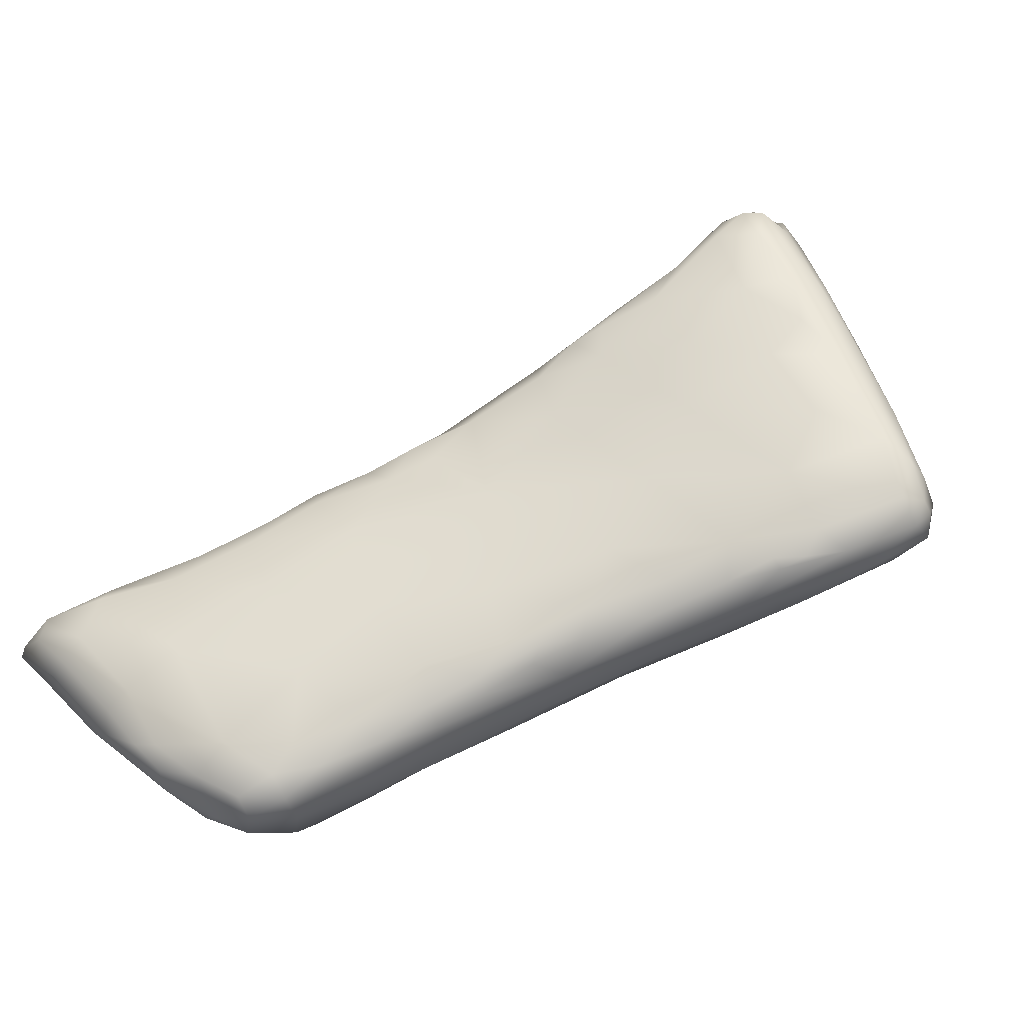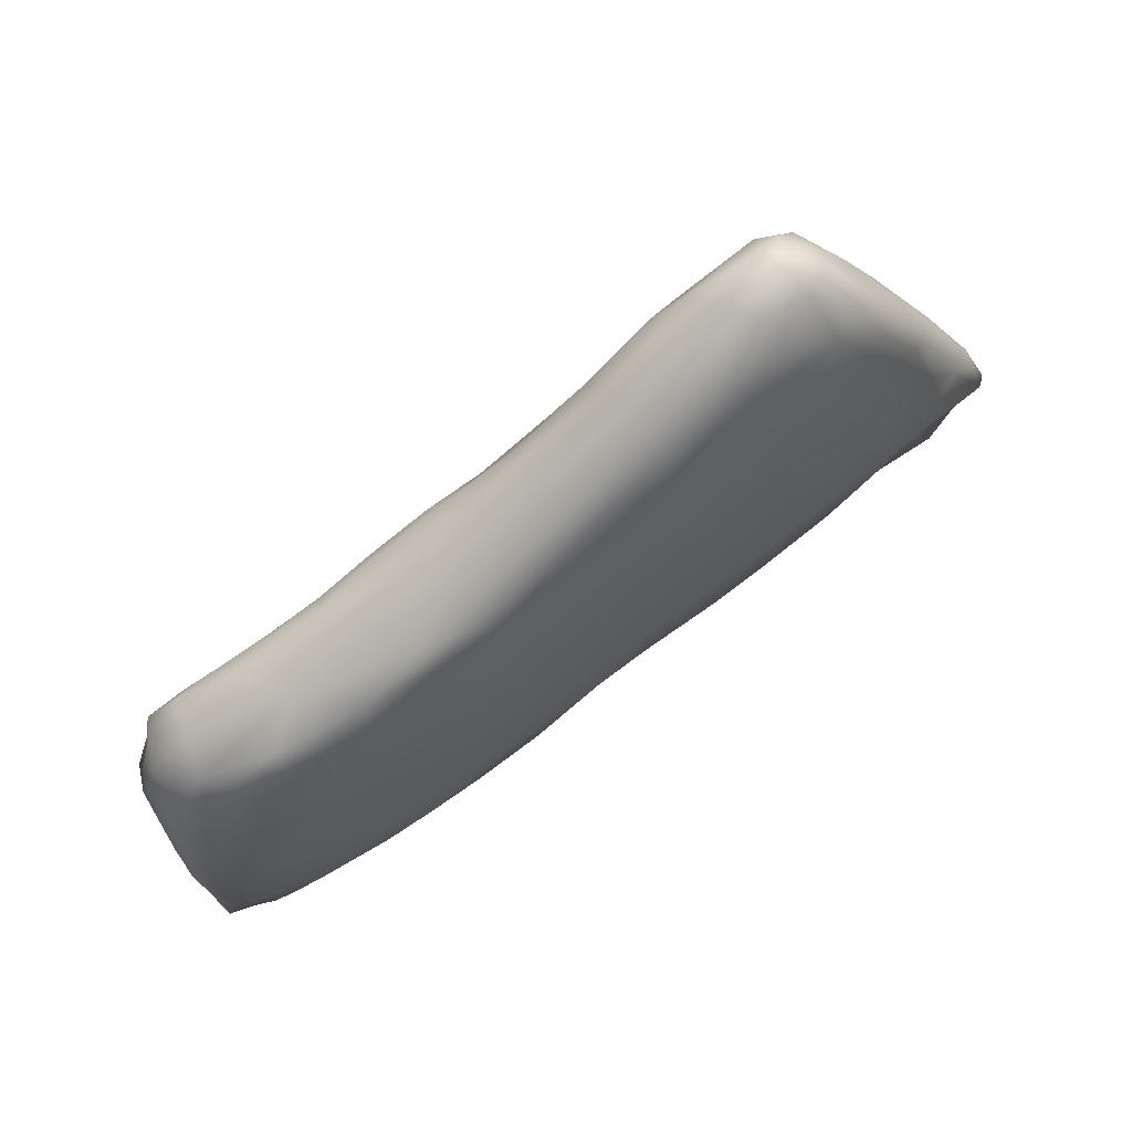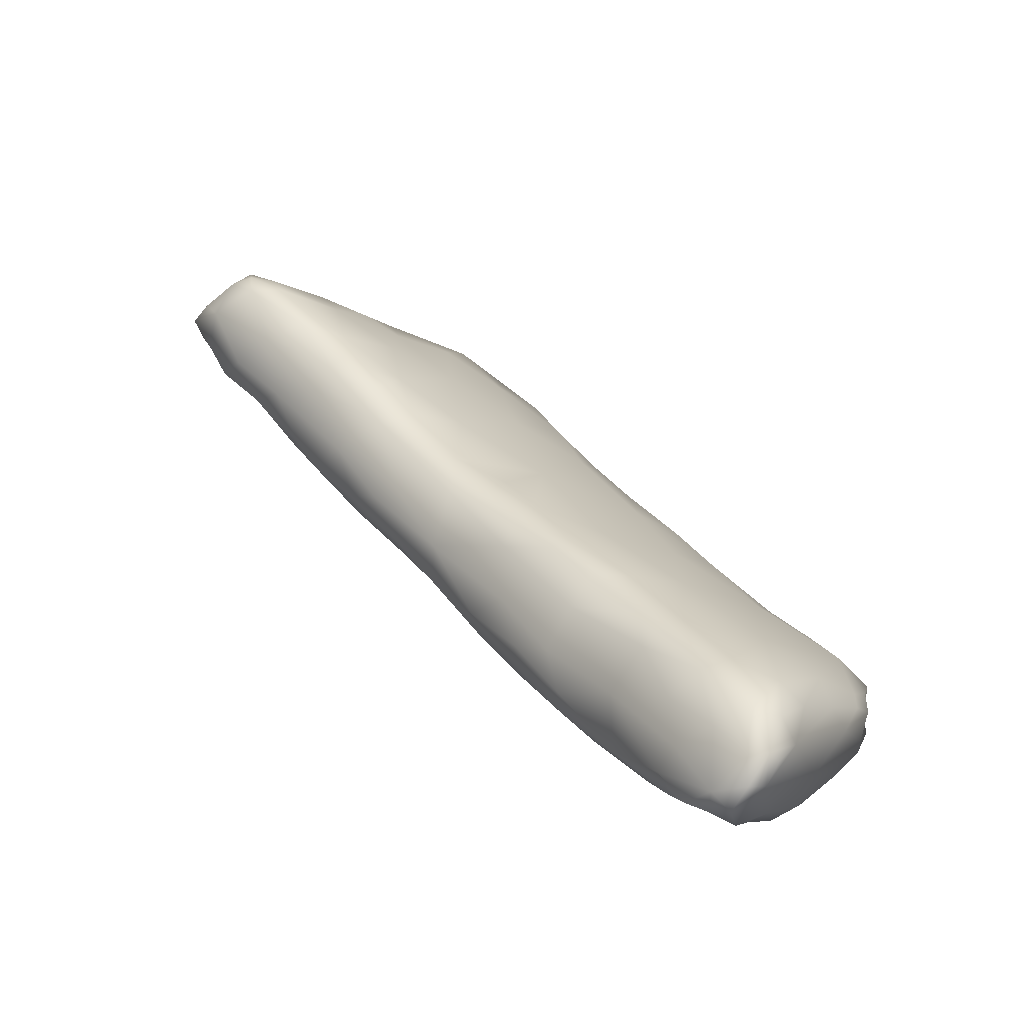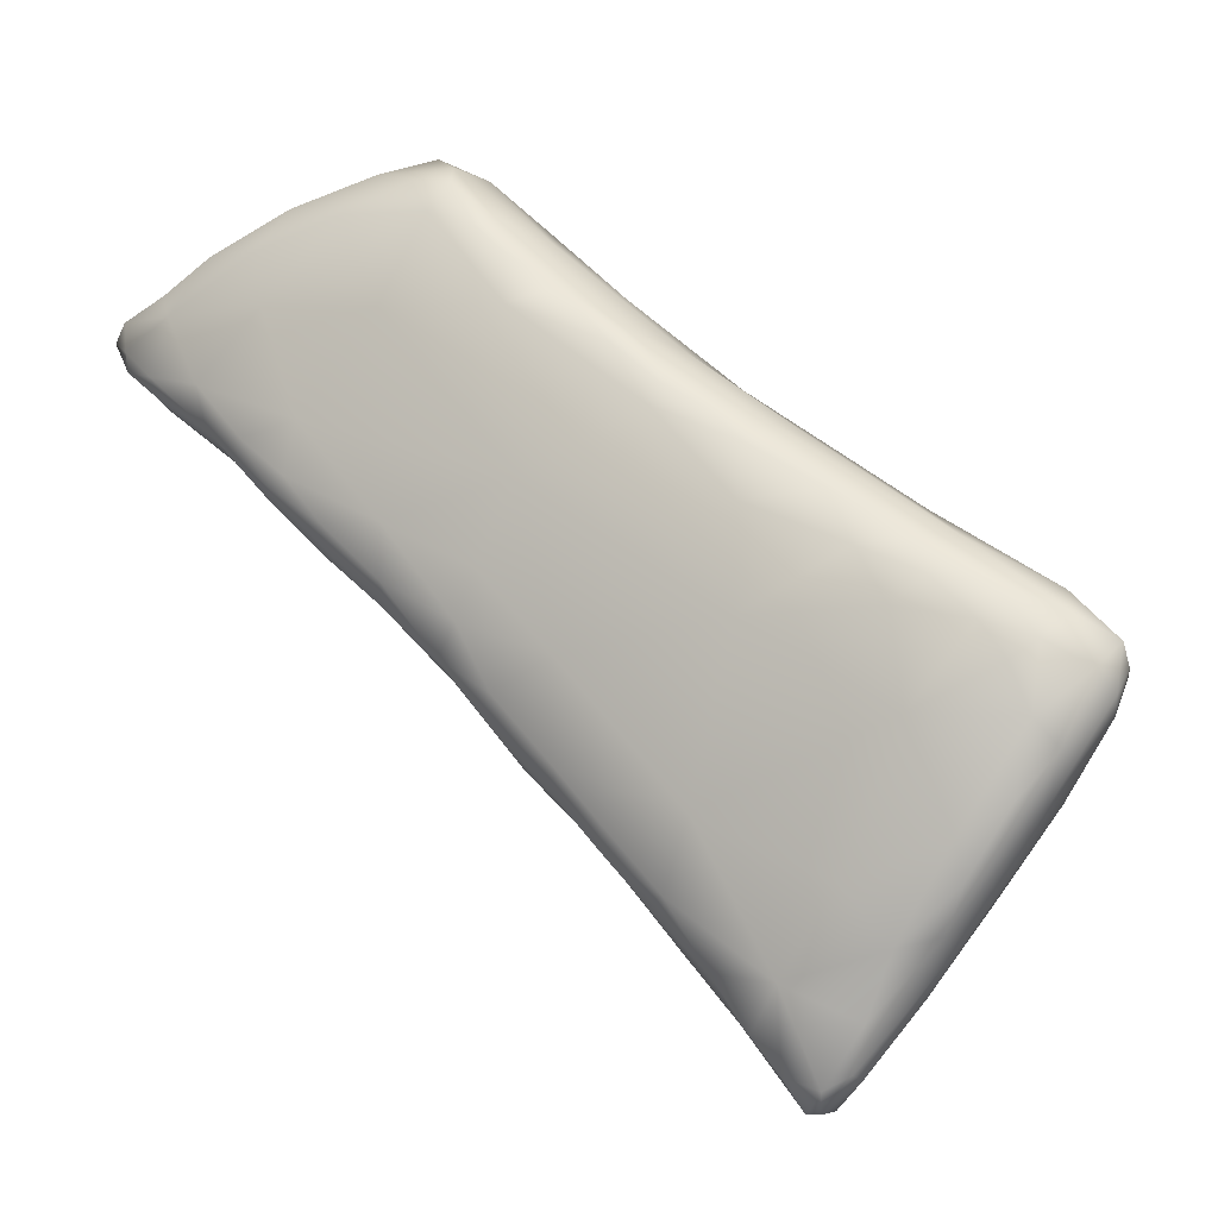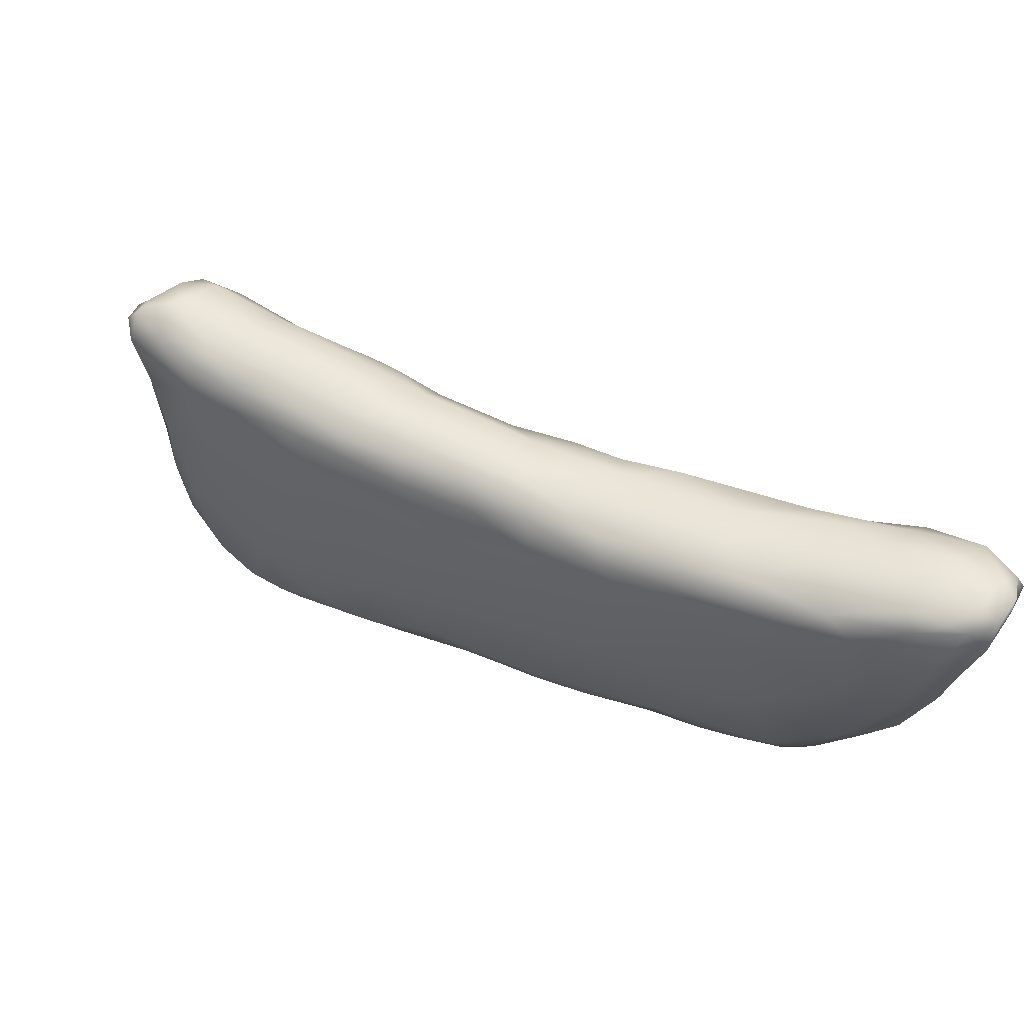
<metadata>
{"format":"obj","ext":"obj","renderer":"f3d","projection":"perspective","resolution":1024,"background":"white","views":[{"elev":34.8,"azim":34.3,"up":"+Y"},{"elev":-32.5,"azim":85.1,"up":"+Y"},{"elev":9.6,"azim":-73.6,"up":"+Y"},{"elev":-40.4,"azim":25.4,"up":"+Z"},{"elev":-17.7,"azim":-115.9,"up":"+Y"}]}
</metadata>
<code>
o 312782608
v 7.888 1.369 1.95
v 7.9 1.341 1.959
v 7.87 1.373 1.956
v 7.858 1.336 1.985
v 7.933 1.347 1.973
v 7.933 1.376 1.982
v 7.843 1.387 2.003
v 7.894 1.395 1.966
v 7.878 1.396 1.974
v 7.841 1.297 2.017
v 7.886 1.265 2.049
v 7.962 1.314 2.007
v 7.996 1.335 2.02
v 7.927 1.411 2.016
v 7.871 1.429 2.018
v 8.014 1.265 2.054
v 7.822 1.317 2.047
v 8.013 1.362 2.051
v 7.898 1.443 2.038
v 7.98 1.21 2.11
v 8.064 1.283 2.065
v 7.842 1.422 2.062
v 7.869 1.44 2.05
v 8.103 1.241 2.094
v 8.097 1.313 2.099
v 8.024 1.388 2.093
v 7.843 1.148 2.201
v 8.108 1.207 2.126
v 7.812 1.263 2.081
v 8.152 1.232 2.12
v 7.804 1.352 2.102
v 7.775 1.278 2.127
v 7.946 1.425 2.064
v 7.858 1.423 2.104
v 7.912 1.431 2.076
v 7.787 1.203 2.148
v 8.173 1.203 2.146
v 8.198 1.243 2.162
v 8.109 1.34 2.138
v 7.759 1.224 2.158
v 8.201 1.289 2.193
v 7.744 1.289 2.2
v 7.817 1.378 2.149
v 7.992 1.404 2.115
v 7.938 1.389 2.16
v 8.093 1.125 2.232
v 8.215 1.157 2.21
v 7.726 1.18 2.208
v 8.231 1.194 2.189
v 8.109 1.351 2.187
v 8.293 1.201 2.242
v 8.279 1.244 2.25
v 8.197 1.311 2.225
v 7.76 1.321 2.218
v 7.822 1.359 2.216
v 8.036 1.374 2.169
v 7.737 1.153 2.226
v 7.705 1.212 2.247
v 7.943 1.046 2.356
v 8.207 1.119 2.256
v 8.284 1.166 2.255
v 7.778 1.336 2.232
v 7.914 1.336 2.258
v 8.105 1.065 2.325
v 8.189 1.094 2.298
v 7.685 1.148 2.275
v 8.024 1.343 2.23
v 7.7 1.115 2.288
v 8.242 1.125 2.278
v 8.312 1.182 2.292
v 8.307 1.214 2.282
v 7.693 1.251 2.318
v 7.739 1.298 2.296
v 8.265 1.274 2.268
v 8.223 1.299 2.27
v 8.122 1.311 2.276
v 8.273 1.14 2.312
v 7.647 1.153 2.324
v 7.64 1.178 2.355
v 8.3 1.238 2.292
v 7.769 1.322 2.271
v 7.733 1.046 2.376
v 8.083 1.032 2.39
v 7.633 1.108 2.35
v 7.955 1.288 2.338
v 7.645 1.071 2.373
v 8.211 1.091 2.337
v 8.268 1.158 2.358
v 8.302 1.211 2.315
v 8.279 1.248 2.317
v 7.799 1.302 2.31
v 8.129 1.257 2.359
v 8.148 1.065 2.352
v 7.589 1.052 2.427
v 8.184 1.088 2.407
v 7.72 1.264 2.356
v 7.739 0.9425 2.549
v 7.973 0.9911 2.461
v 7.627 1.019 2.442
v 7.665 0.9873 2.48
v 8.143 1.054 2.397
v 7.584 1.101 2.43
v 8.24 1.19 2.392
v 8.066 1.013 2.459
v 8.2 1.215 2.401
v 7.607 1.172 2.447
v 7.66 1.212 2.439
v 7.784 1.244 2.406
v 7.9 0.9304 2.577
v 7.546 0.9904 2.508
v 8.104 1.036 2.465
v 8.141 1.113 2.483
v 8.199 1.187 2.429
v 7.955 1.225 2.438
v 8.1 1.193 2.466
v 7.564 0.9531 2.557
v 7.531 1.023 2.501
v 7.499 1.051 2.552
v 8.05 1.029 2.549
v 8.175 1.17 2.453
v 7.601 1.178 2.506
v 8.162 1.182 2.451
v 7.991 0.9747 2.523
v 7.468 0.9988 2.578
v 7.754 1.18 2.537
v 7.957 1.167 2.541
v 7.997 0.9772 2.562
v 7.532 1.116 2.547
v 7.645 1.184 2.514
v 7.488 0.9521 2.583
v 7.473 0.9743 2.579
v 7.955 0.9495 2.569
v 8.119 1.151 2.495
v 7.506 1.122 2.614
v 7.558 1.148 2.554
v 8.051 1.15 2.533
v 7.917 0.9263 2.6
v 8.045 1.105 2.569
v 7.607 1.162 2.565
v 7.762 0.8577 2.726
v 7.87 0.8984 2.656
v 7.915 0.9246 2.626
v 7.431 1.004 2.633
v 7.97 1.032 2.658
v 7.453 0.919 2.644
v 7.485 0.8878 2.691
v 7.423 0.9293 2.65
v 7.413 0.9546 2.652
v 7.445 1.059 2.66
v 7.971 1.117 2.61
v 7.528 1.13 2.635
v 7.61 1.126 2.663
v 7.835 1.116 2.655
v 7.93 0.9584 2.672
v 7.978 1.083 2.636
v 7.729 1.125 2.653
v 7.406 0.897 2.701
v 7.876 0.898 2.675
v 7.891 0.9126 2.676
v 7.939 1.081 2.674
v 7.607 0.8429 2.773
v 7.355 0.8998 2.739
v 7.363 0.9711 2.734
v 7.471 1.099 2.683
v 7.706 1.087 2.736
v 7.892 1.079 2.7
v 7.48 1.097 2.729
v 7.822 0.871 2.737
v 7.367 1.033 2.772
v 7.935 1.055 2.69
v 7.805 0.8838 2.829
v 7.286 0.8981 2.811
v 7.308 0.9855 2.819
v 7.894 1.024 2.747
v 7.886 1.046 2.74
v 7.409 1.063 2.76
v 7.811 1.051 2.77
v 7.552 1.077 2.782
v 7.768 0.8401 2.788
v 7.357 0.8654 2.781
v 7.273 0.9353 2.835
v 7.687 0.8067 2.86
v 7.866 0.9542 2.775
v 7.318 1.02 2.853
v 7.74 0.8245 2.828
v 7.46 0.8304 2.831
v 7.756 0.8346 2.846
v 7.287 0.8701 2.826
v 7.857 0.9832 2.796
v 7.839 1.012 2.799
v 7.665 1.03 2.858
v 7.412 1.058 2.814
v 7.577 0.8011 2.901
v 7.326 0.8367 2.878
v 7.251 0.8735 2.852
v 7.23 0.8964 2.888
v 7.249 0.8659 2.881
v 7.788 0.9315 2.89
v 7.261 0.9682 2.883
v 7.332 1.032 2.889
v 7.484 1.023 2.905
v 7.457 0.8115 2.905
v 7.714 0.8094 2.898
v 7.803 0.9742 2.86
v 7.768 0.9977 2.862
v 7.254 0.8497 2.913
v 7.226 0.8748 2.913
v 7.215 0.9104 2.934
v 7.262 0.9929 2.93
v 7.628 0.9722 2.976
v 7.708 0.9778 2.927
v 7.39 0.8167 2.931
v 7.316 0.836 2.917
v 7.71 0.8213 2.936
v 7.73 0.8729 2.956
v 7.235 0.9435 2.928
v 7.751 0.9543 2.924
v 7.346 1.005 2.948
v 7.666 0.8039 2.917
v 7.503 0.8056 2.95
v 7.246 0.9039 2.95
v 7.336 0.8441 2.939
v 7.457 0.9855 2.978
v 7.612 0.814 2.964
v 7.418 0.8283 2.957
v 7.728 0.9196 2.974
v 7.235 0.9471 2.955
v 7.275 0.9813 2.962
v 7.386 0.8813 2.985
v 7.238 0.9372 2.966
v 7.703 0.9472 2.968
v 7.338 0.979 2.978
v 7.521 0.8398 2.988
v 7.674 0.8475 2.996
v 7.308 0.9391 2.974
v 7.443 0.9238 3.014
v 7.676 0.9238 3.01
v 7.612 0.8509 3.008
v 7.547 0.8836 3.019
v 7.688 0.8871 3.005
v 7.433 0.9548 2.998
v 7.503 0.9386 3.02
v 7.534 0.9481 3.012
v 7.636 0.8699 3.015
v 7.553 0.9214 3.027
v 7.609 0.9317 3.015
v 7.619 0.9042 3.014
f 1 2 3
f 2 4 3
f 1 5 2
f 5 1 6
f 7 3 4
f 8 6 1
f 3 7 9
f 3 9 1
f 8 1 9
f 10 4 11
f 2 5 12
f 2 11 4
f 5 6 13
f 8 14 6
f 9 7 15
f 14 9 15
f 8 9 14
f 11 12 16
f 12 11 2
f 17 4 10
f 13 12 5
f 17 7 4
f 18 13 6
f 14 15 19
f 11 16 20
f 21 16 12
f 21 12 13
f 18 6 14
f 15 7 22
f 15 23 19
f 21 24 16
f 13 25 21
f 13 18 25
f 18 14 26
f 23 15 22
f 11 20 27
f 16 24 28
f 10 29 17
f 11 29 10
f 21 30 24
f 7 17 31
f 31 17 32
f 7 31 22
f 14 33 26
f 22 34 23
f 33 14 19
f 19 23 35
f 11 36 29
f 27 36 11
f 28 20 16
f 24 30 37
f 24 37 28
f 17 29 32
f 21 38 30
f 38 21 25
f 25 18 39
f 23 34 35
f 33 19 35
f 29 36 40
f 29 40 32
f 41 38 25
f 42 31 32
f 41 25 39
f 18 26 39
f 43 22 31
f 26 33 44
f 22 43 34
f 35 34 45
f 33 35 44
f 20 46 27
f 28 37 47
f 40 36 48
f 37 30 49
f 49 30 38
f 26 44 50
f 45 44 35
f 28 46 20
f 38 51 49
f 52 38 41
f 41 39 53
f 50 39 26
f 31 54 43
f 43 55 34
f 45 56 44
f 34 55 45
f 48 36 57
f 28 47 46
f 47 37 49
f 58 40 48
f 40 58 32
f 38 52 51
f 42 32 58
f 54 31 42
f 53 39 50
f 27 46 59
f 46 47 60
f 27 57 36
f 61 49 51
f 62 43 54
f 43 62 55
f 50 44 56
f 45 55 63
f 64 46 65
f 65 46 60
f 47 49 61
f 48 57 66
f 48 66 58
f 63 67 45
f 50 56 67
f 67 56 45
f 59 46 64
f 57 68 66
f 60 47 69
f 47 61 69
f 61 51 70
f 71 51 52
f 58 72 42
f 72 54 42
f 73 54 72
f 41 53 74
f 53 50 75
f 54 73 62
f 67 76 50
f 68 57 27
f 69 61 77
f 66 78 58
f 70 51 71
f 72 58 79
f 71 52 80
f 41 74 52
f 74 80 52
f 76 75 50
f 74 53 75
f 62 73 81
f 82 27 59
f 59 64 83
f 27 82 68
f 60 69 65
f 68 84 66
f 70 77 61
f 84 78 66
f 79 58 78
f 85 67 63
f 55 62 81
f 68 82 86
f 68 86 84
f 65 69 87
f 77 87 69
f 77 70 88
f 89 88 70
f 71 89 70
f 71 80 89
f 89 80 90
f 80 74 90
f 74 75 90
f 81 73 91
f 81 91 55
f 75 76 92
f 63 55 91
f 93 64 65
f 65 87 93
f 84 86 94
f 95 87 77
f 88 95 77
f 73 96 91
f 67 85 76
f 85 92 76
f 90 75 92
f 85 63 91
f 82 59 97
f 59 83 98
f 86 82 99
f 82 100 99
f 93 83 64
f 93 87 101
f 102 84 94
f 78 84 102
f 78 102 79
f 88 89 103
f 89 90 103
f 72 96 73
f 82 97 100
f 98 97 59
f 104 83 101
f 94 86 99
f 93 101 83
f 87 95 101
f 103 90 105
f 72 106 107
f 96 72 107
f 90 92 105
f 91 96 108
f 85 91 108
f 97 98 109
f 98 83 104
f 99 110 94
f 95 111 101
f 88 112 95
f 103 112 88
f 102 106 79
f 106 72 79
f 113 103 105
f 114 115 92
f 115 105 92
f 96 107 108
f 114 85 108
f 92 85 114
f 99 100 116
f 101 111 104
f 110 117 94
f 102 117 118
f 117 102 94
f 95 112 119
f 95 119 111
f 120 112 103
f 103 113 120
f 106 121 107
f 105 115 122
f 113 105 122
f 109 98 123
f 99 116 110
f 104 123 98
f 118 117 124
f 122 120 113
f 114 108 125
f 115 114 126
f 104 127 123
f 111 119 127
f 104 111 127
f 118 128 102
f 102 128 106
f 121 129 107
f 107 129 125
f 125 108 107
f 116 100 97
f 110 130 131
f 110 116 130
f 109 123 132
f 110 131 117
f 132 123 127
f 131 124 117
f 133 112 120
f 128 134 135
f 106 128 135
f 120 122 133
f 106 135 121
f 122 115 133
f 115 126 136
f 109 132 137
f 133 138 112
f 139 121 135
f 121 139 129
f 97 109 140
f 141 109 137
f 132 142 137
f 142 132 127
f 143 118 124
f 112 144 119
f 133 136 138
f 125 126 114
f 133 115 136
f 125 129 139
f 145 116 146
f 116 97 146
f 109 141 140
f 116 145 130
f 131 130 147
f 131 147 148
f 131 148 124
f 148 143 124
f 118 149 128
f 112 138 144
f 128 149 134
f 136 126 150
f 135 151 139
f 139 152 125
f 125 153 126
f 141 137 142
f 145 147 130
f 154 127 119
f 154 119 144
f 149 118 143
f 138 155 144
f 138 136 150
f 135 134 151
f 125 156 153
f 147 145 157
f 141 142 158
f 142 127 159
f 155 150 160
f 138 150 155
f 126 153 150
f 151 152 139
f 156 125 152
f 157 145 146
f 97 161 146
f 157 162 147
f 142 159 158
f 154 159 127
f 148 163 143
f 149 143 163
f 134 149 164
f 153 156 165
f 160 150 166
f 134 164 151
f 151 167 152
f 166 150 153
f 140 161 97
f 141 168 140
f 141 158 168
f 163 148 162
f 162 148 147
f 169 149 163
f 155 170 144
f 170 155 160
f 164 167 151
f 159 171 168
f 159 168 158
f 172 163 162
f 163 173 169
f 170 174 144
f 170 160 175
f 149 176 164
f 167 164 176
f 165 177 153
f 167 178 152
f 156 152 165
f 166 153 177
f 168 179 140
f 162 157 180
f 146 180 157
f 154 171 159
f 173 163 181
f 174 170 175
f 175 160 166
f 152 178 165
f 161 140 182
f 183 171 154
f 183 154 144
f 169 184 176
f 149 169 176
f 177 175 166
f 140 185 182
f 140 179 185
f 146 186 180
f 161 186 146
f 168 187 179
f 180 188 162
f 168 171 187
f 162 188 172
f 172 181 163
f 144 174 189
f 183 144 189
f 190 189 174
f 175 190 174
f 169 173 184
f 165 191 177
f 167 176 192
f 167 192 178
f 161 193 186
f 161 182 193
f 179 187 185
f 188 180 194
f 180 186 194
f 172 188 195
f 172 196 181
f 195 196 172
f 178 191 165
f 195 188 197
f 198 171 183
f 181 196 199
f 198 183 189
f 181 199 173
f 175 177 190
f 176 184 192
f 184 200 192
f 178 201 191
f 202 186 193
f 185 203 182
f 186 202 194
f 185 187 203
f 197 188 194
f 196 195 197
f 190 204 189
f 190 177 205
f 177 191 205
f 178 192 201
f 197 206 207
f 197 194 206
f 196 197 207
f 196 207 208
f 198 189 204
f 204 190 205
f 199 209 184
f 173 199 184
f 210 191 201
f 191 211 205
f 184 209 200
f 192 200 201
f 202 212 194
f 194 212 213
f 206 194 213
f 214 187 171
f 214 171 215
f 171 198 215
f 208 216 196
f 216 199 196
f 209 199 216
f 205 217 204
f 200 218 201
f 182 219 193
f 219 182 203
f 202 220 212
f 220 202 193
f 187 214 203
f 206 221 207
f 213 222 206
f 221 208 207
f 204 217 198
f 211 217 205
f 211 191 210
f 201 218 223
f 193 224 220
f 193 219 224
f 225 212 220
f 219 203 214
f 213 212 222
f 221 206 222
f 217 226 198
f 208 227 216
f 216 227 209
f 223 210 201
f 209 228 218
f 209 218 200
f 222 212 225
f 229 222 225
f 222 229 221
f 215 198 226
f 221 230 227
f 208 221 227
f 217 211 231
f 227 228 209
f 218 232 223
f 225 220 233
f 220 224 233
f 214 234 224
f 214 224 219
f 229 225 233
f 221 229 235
f 235 229 236
f 235 230 221
f 237 226 231
f 226 217 231
f 235 227 230
f 235 228 227
f 210 231 211
f 232 228 235
f 218 228 232
f 233 224 238
f 234 238 224
f 229 233 239
f 238 239 233
f 215 234 214
f 236 229 239
f 215 240 234
f 235 236 241
f 242 241 236
f 241 242 243
f 241 232 235
f 243 223 241
f 210 223 243
f 231 210 237
f 241 223 232
f 234 244 238
f 234 240 244
f 215 226 240
f 239 245 236
f 240 226 237
f 236 245 242
f 246 237 210
f 243 242 245
f 246 243 245
f 210 243 246
f 239 238 244
f 244 247 239
f 244 240 247
f 247 245 239
f 246 245 247
f 240 237 247
f 247 237 246

</code>
